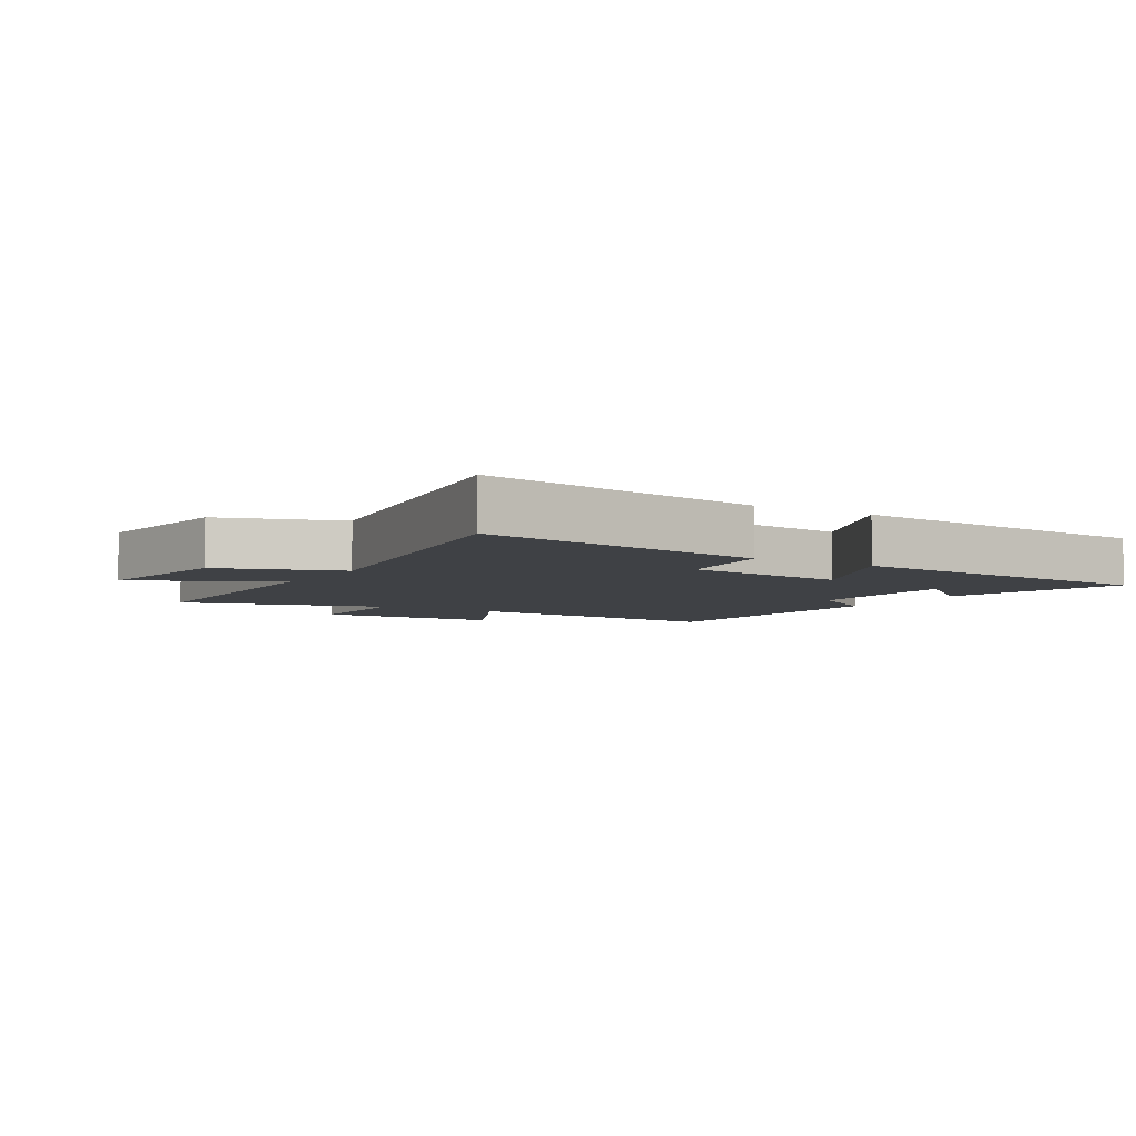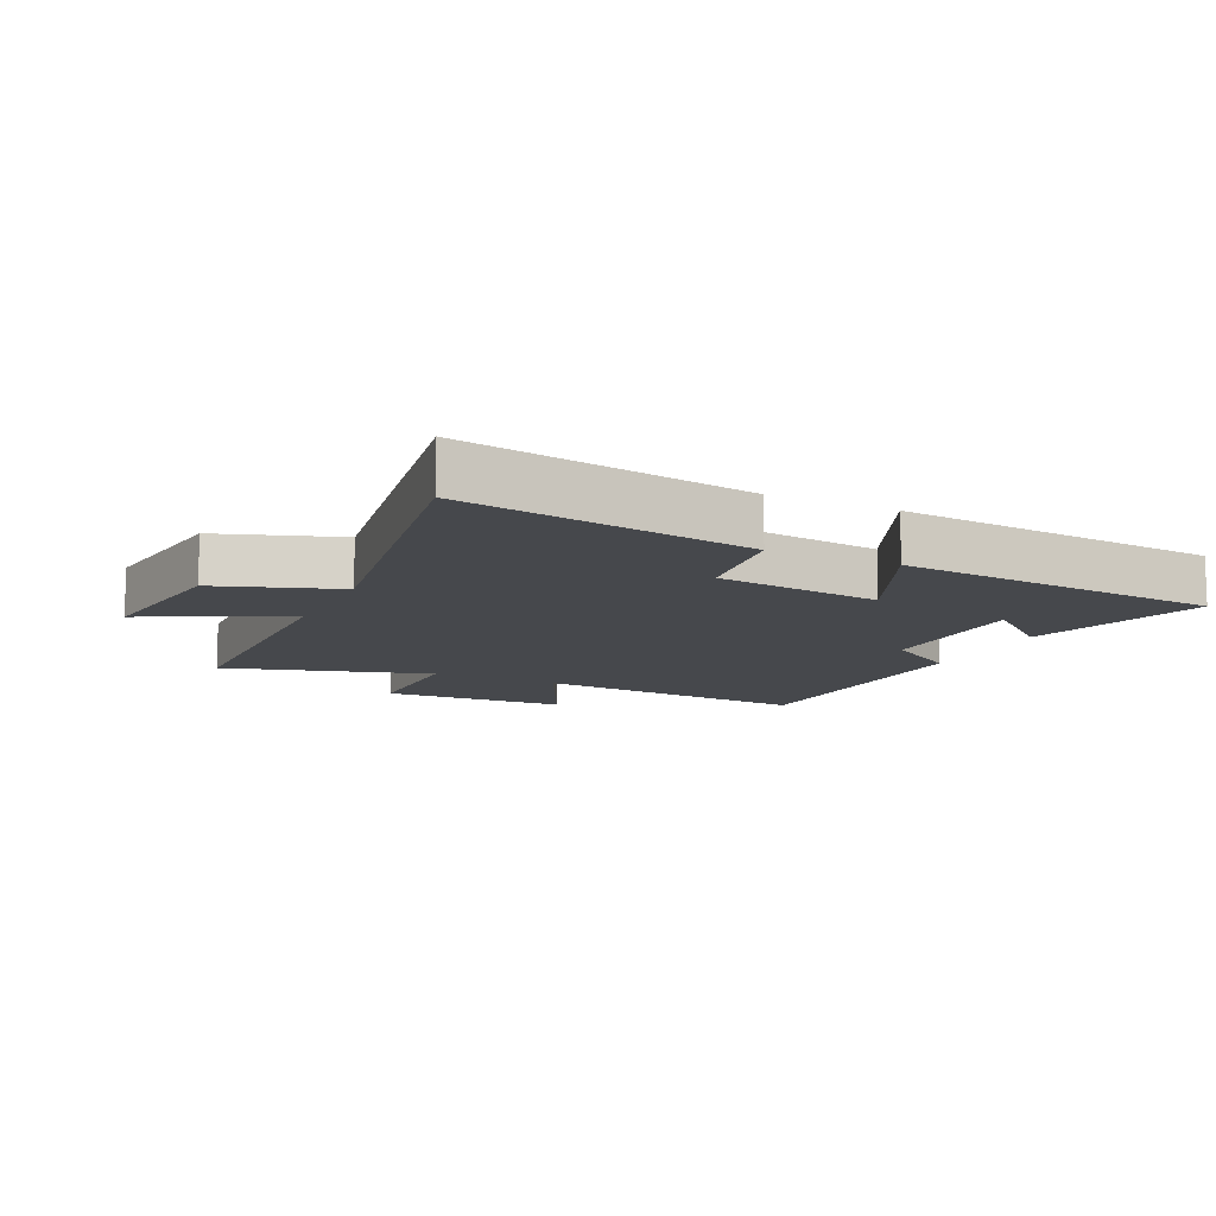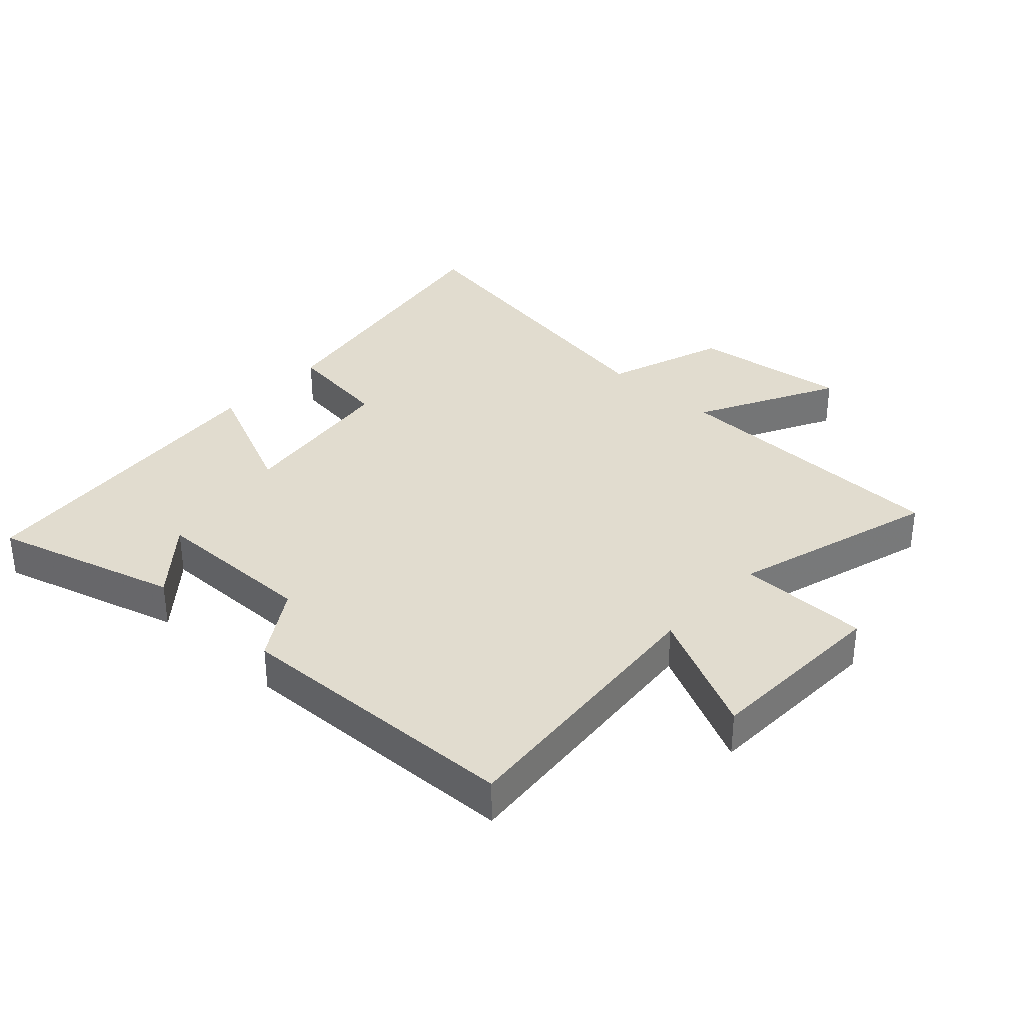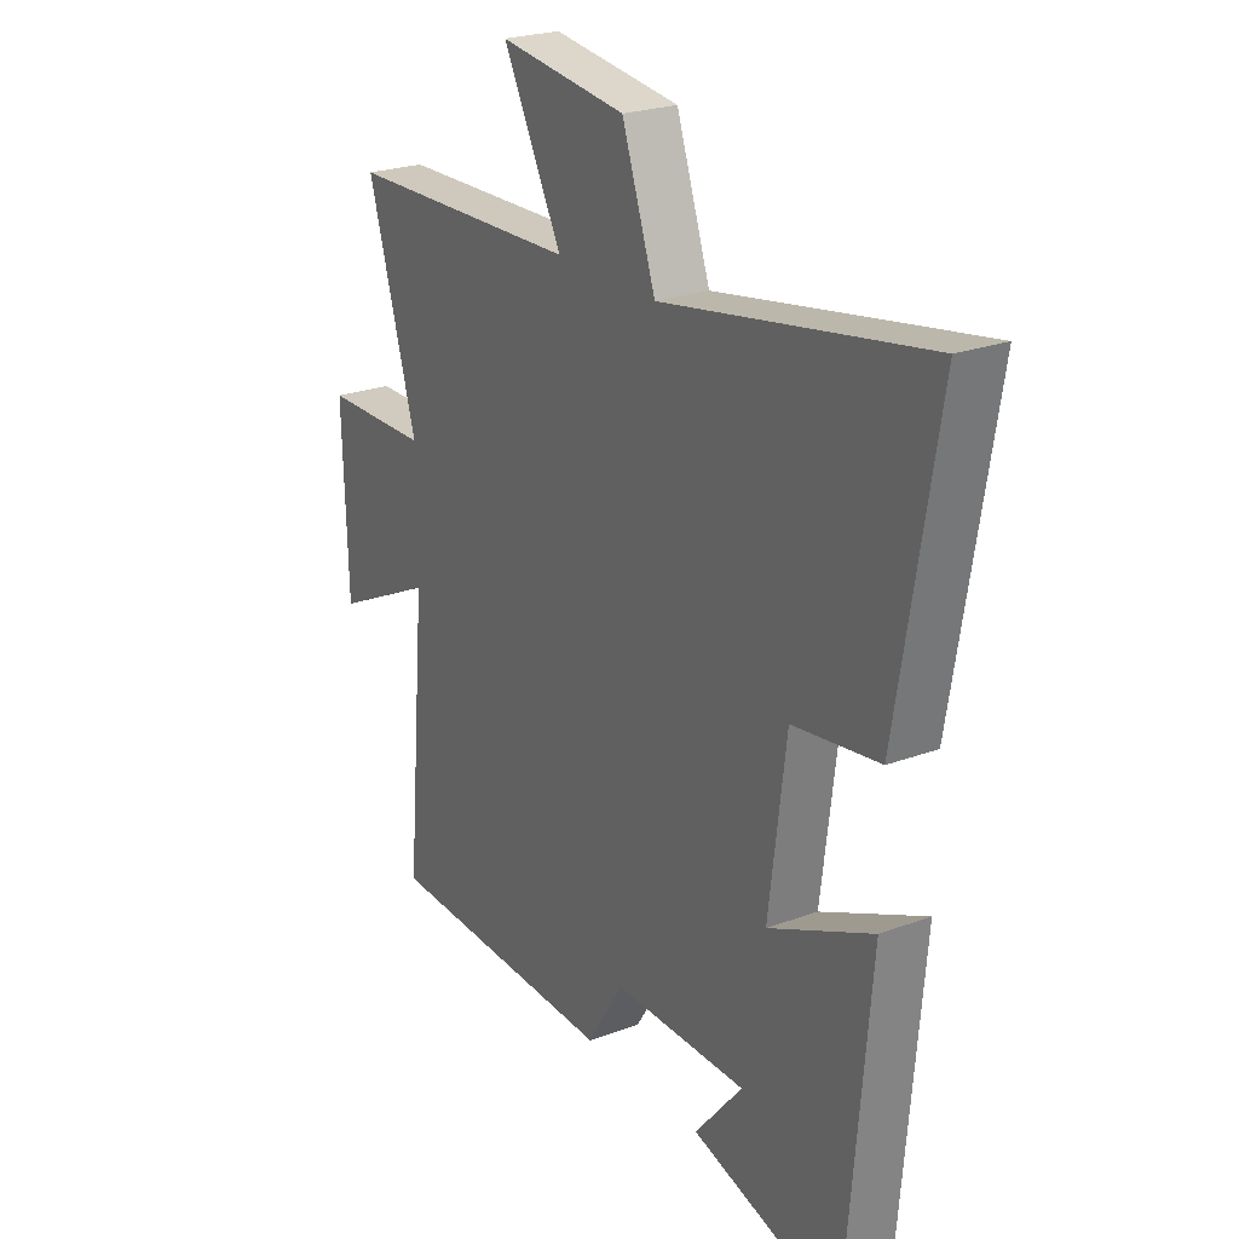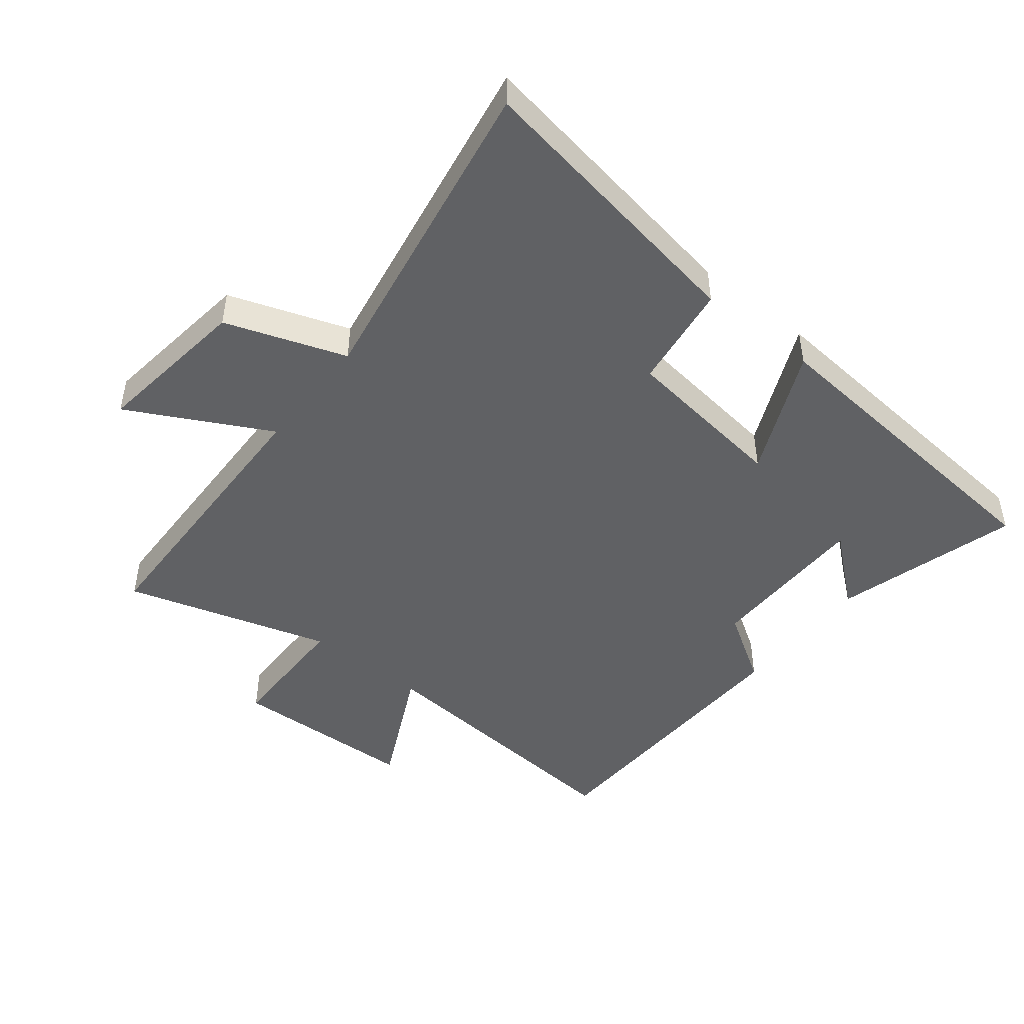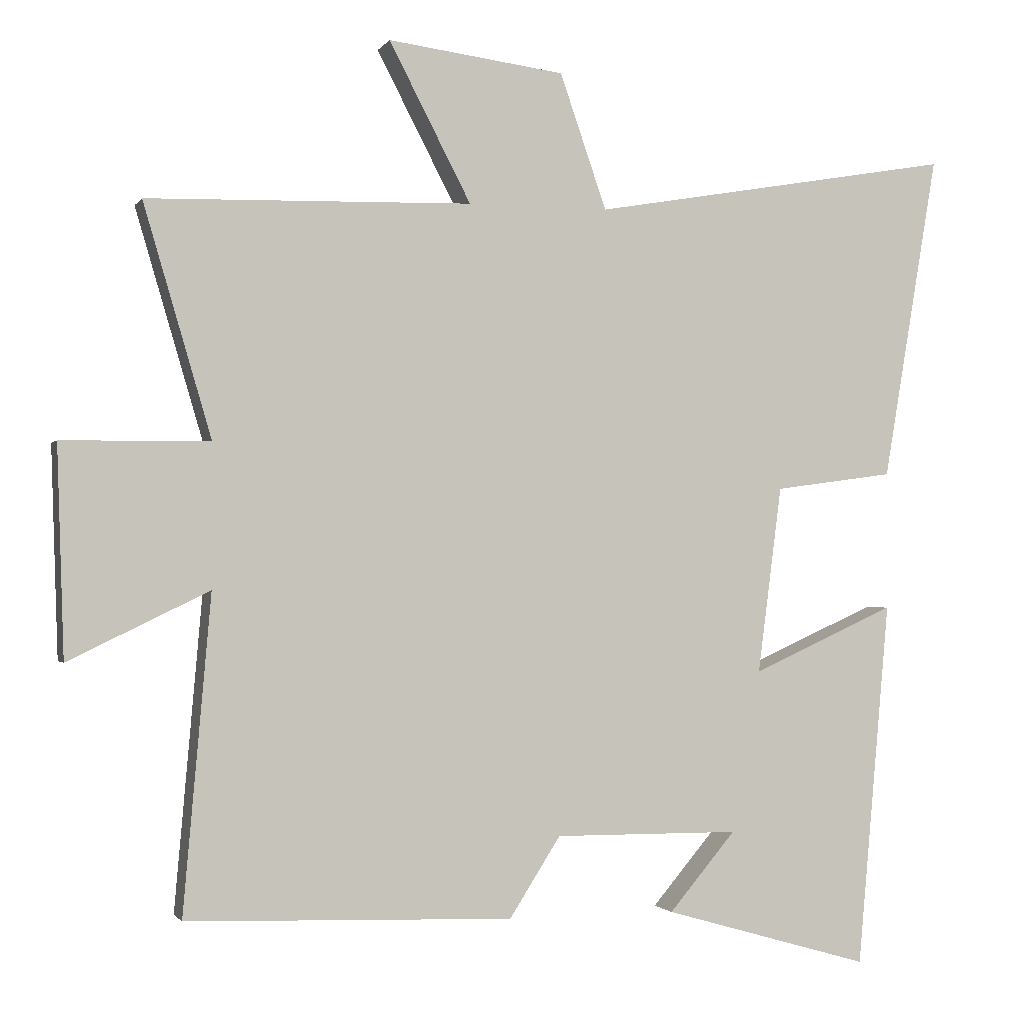
<metadata>
{"format":"obj","ext":"obj","renderer":"f3d","projection":"perspective","resolution":1024,"background":"white","views":[{"elev":-5.3,"azim":58.5,"up":"+Y"},{"elev":-11.3,"azim":64.5,"up":"+Y"},{"elev":34.3,"azim":-137.2,"up":"+Y"},{"elev":23.8,"azim":58.1,"up":"+Z"},{"elev":-46.9,"azim":51.6,"up":"+Y"},{"elev":-1.3,"azim":-16.8,"up":"+Z"}]}
</metadata>
<code>
v -0.539 0.07 -0.485
v -0.5 0.07 -0.04
v -0.698 0.07 -0.136
v -0.708 0.07 0.16
v -0.5 0.07 0.162
v -0.596 0.07 0.488
v -0.137 0.07 0.5
v -0.253 0.07 0.723
v -0.003 0.07 0.691
v 0.063 0.07 0.5
v 0.578 0.07 0.589
v 0.5 0.07 0.128
v 0.331 0.07 0.105
v 0.297 0.07 -0.159
v 0.5 0.07 -0.068
v 0.454 0.07 -0.584
v 0.162 0.07 -0.5
v 0.256 0.07 -0.389
v -0.006 0.07 -0.387
v -0.078 0.07 -0.5
v -0.539 0 -0.485
v -0.5 0 -0.04
v -0.698 0 -0.136
v -0.708 0 0.16
v -0.5 0 0.162
v -0.596 0 0.488
v -0.137 0 0.5
v -0.253 0 0.723
v -0.003 0 0.691
v 0.063 0 0.5
v 0.578 0 0.589
v 0.5 0 0.128
v 0.331 0 0.105
v 0.297 0 -0.159
v 0.5 0 -0.068
v 0.454 0 -0.584
v 0.162 0 -0.5
v 0.256 0 -0.389
v -0.006 0 -0.387
v -0.078 0 -0.5
f 19 20 1 2
f 18 19 2
f 16 17 18
f 14 15 16 18
f 13 14 18 2
f 10 11 12 13
f 10 13 2
f 7 8 9 10
f 5 6 7 10
f 5 10 2 3
f 3 4 5
f 22 21 40 39
f 22 39 38
f 38 37 36
f 38 36 35 34
f 22 38 34 33
f 33 32 31 30
f 22 33 30
f 30 29 28 27
f 30 27 26 25
f 23 22 30 25
f 25 24 23
f 1 21 22 2
f 2 22 23 3
f 3 23 24 4
f 4 24 25 5
f 5 25 26 6
f 6 26 27 7
f 7 27 28 8
f 8 28 29 9
f 9 29 30 10
f 10 30 31 11
f 11 31 32 12
f 12 32 33 13
f 13 33 34 14
f 14 34 35 15
f 15 35 36 16
f 16 36 37 17
f 17 37 38 18
f 18 38 39 19
f 19 39 40 20
f 20 40 21 1

</code>
